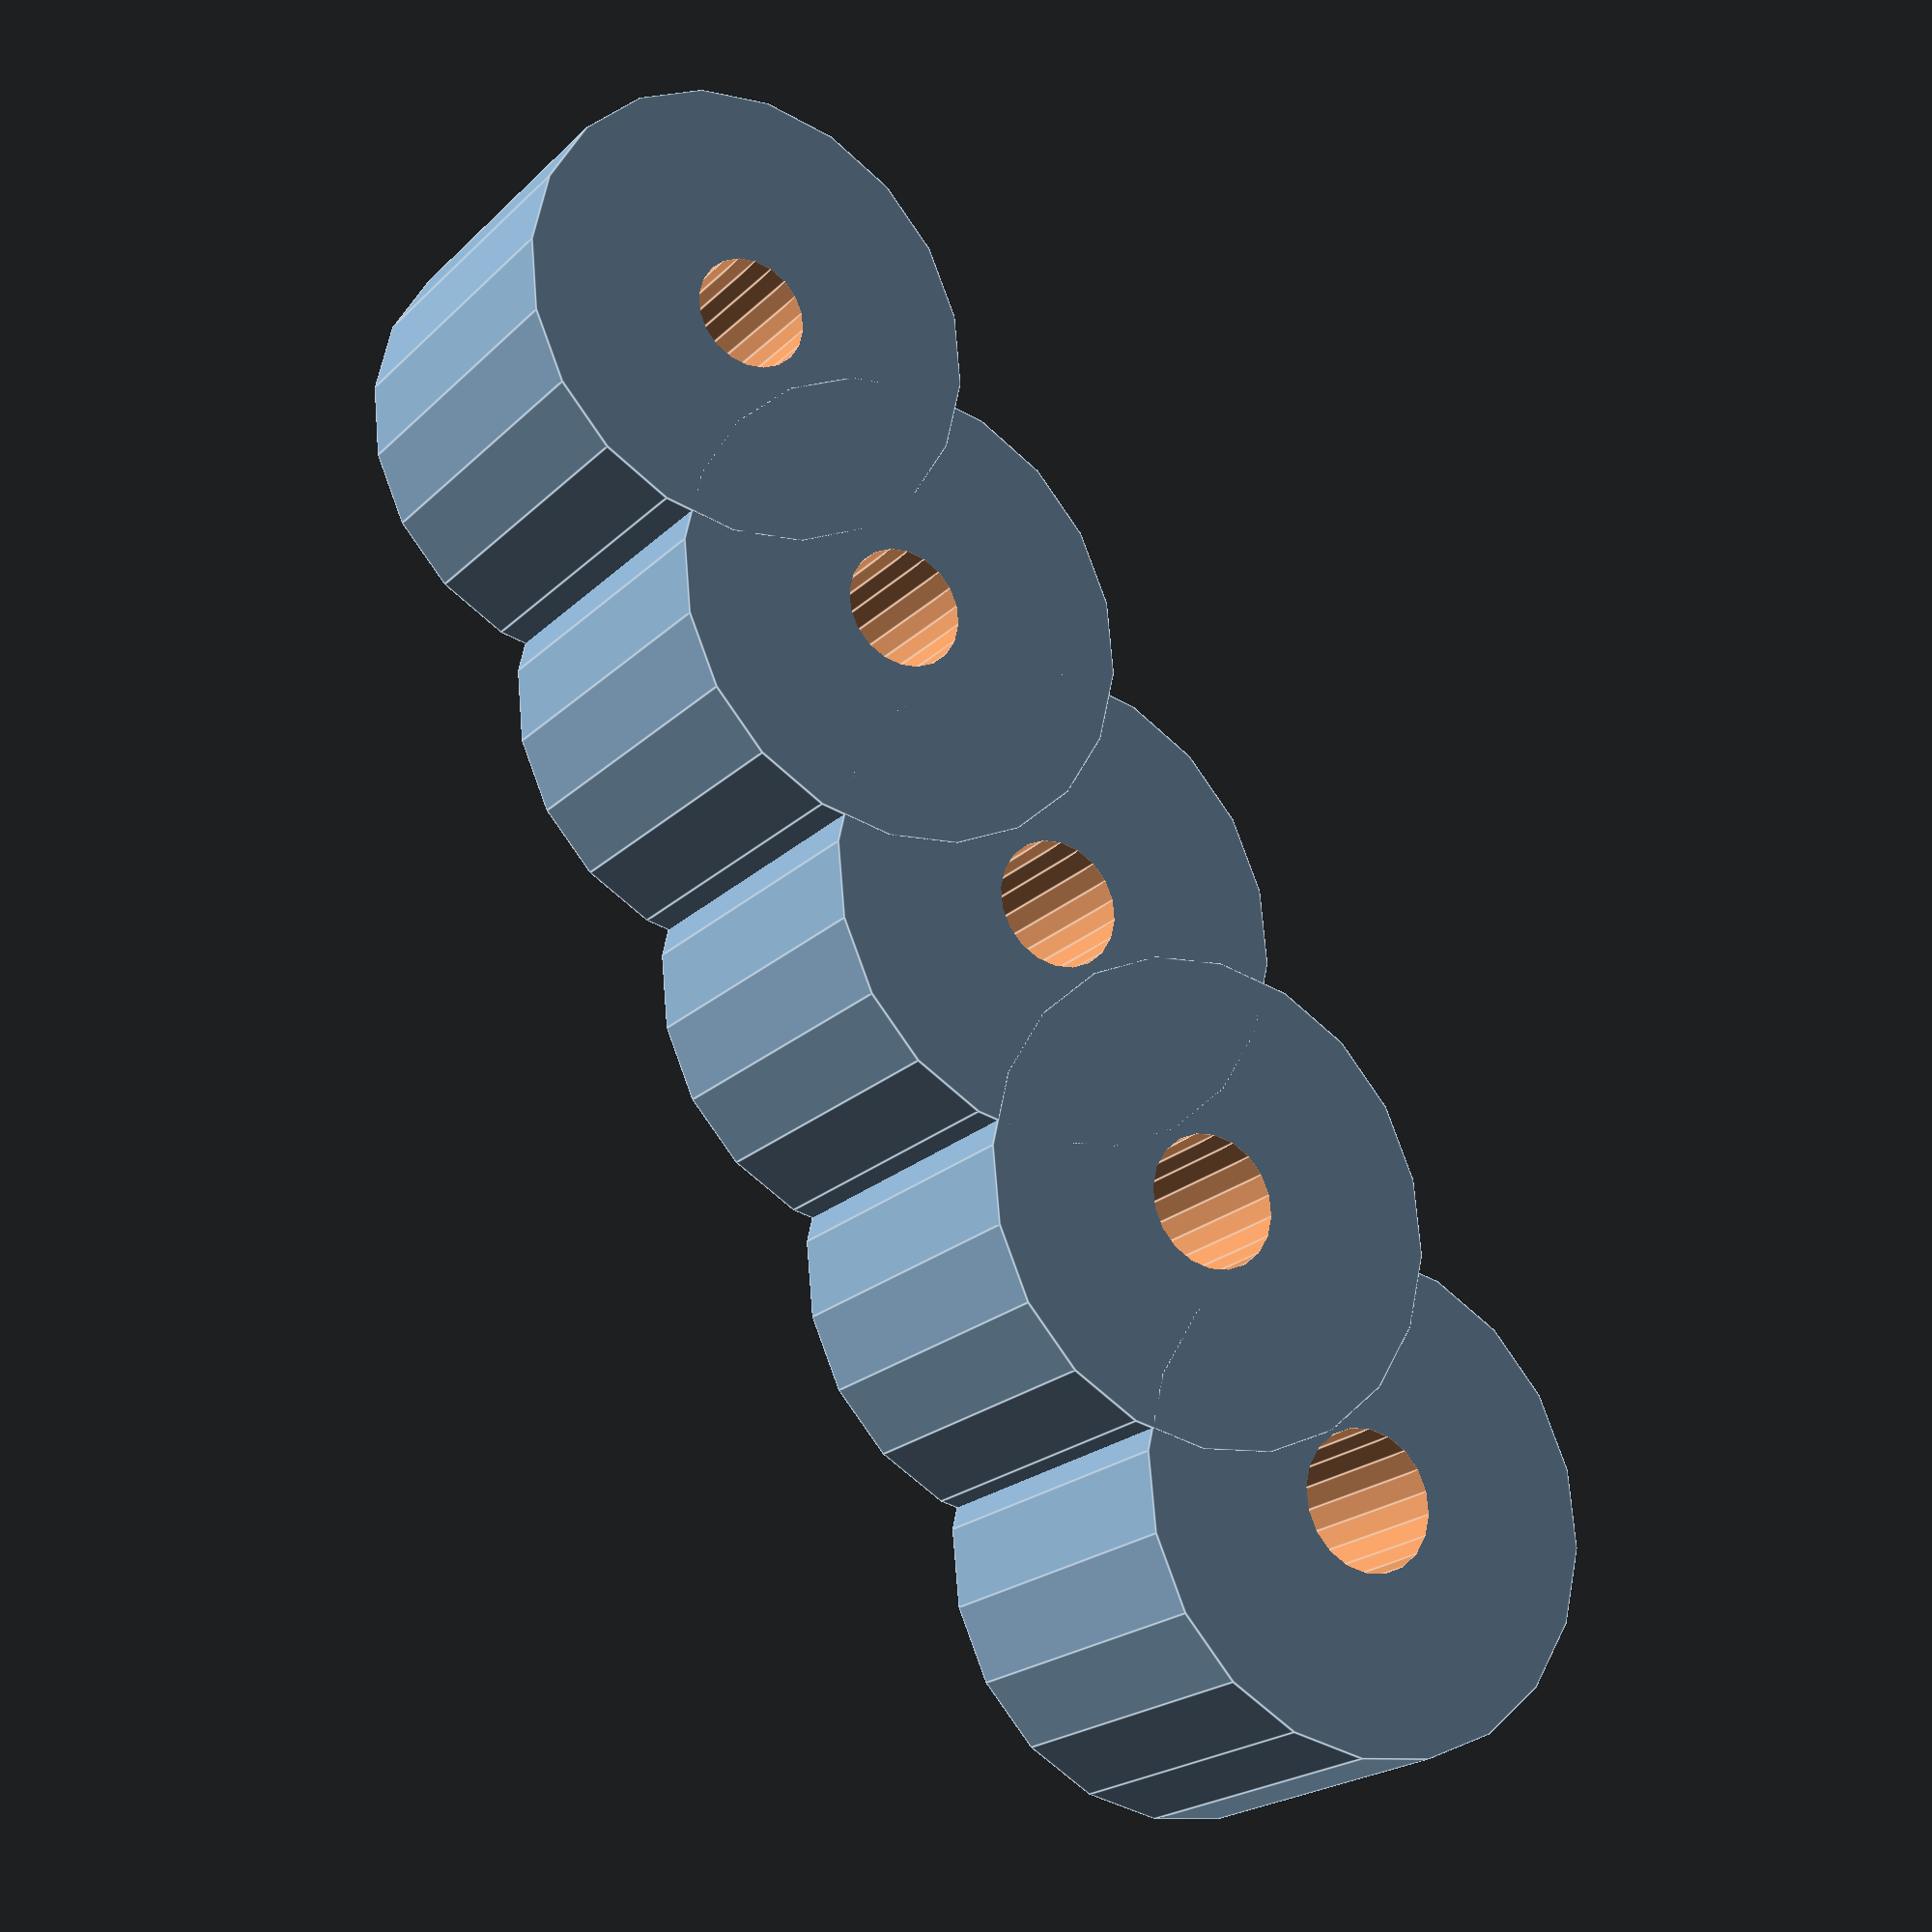
<openscad>

/* [Dimensions] */
wallThck=5;
minDia=3;
maxDia=4;
steps=5;
height=10;

/* [Hidden] */
fudge=0.1;
inc=(maxDia-minDia)/steps;

echo(inc);
$fn=20;

for (i=[0:steps-1]){
  dia=maxDia-inc*i;  
  translate([i*(maxDia+wallThck),0,0]) bore(dia);
}

module bore(dia){
  difference(){
    cylinder(d=dia+wallThck*2,h=height);
    translate([0,0,-fudge/2]) cylinder(d=dia,h=height+fudge);
  }
}

</openscad>
<views>
elev=20.4 azim=237.6 roll=329.1 proj=p view=edges
</views>
